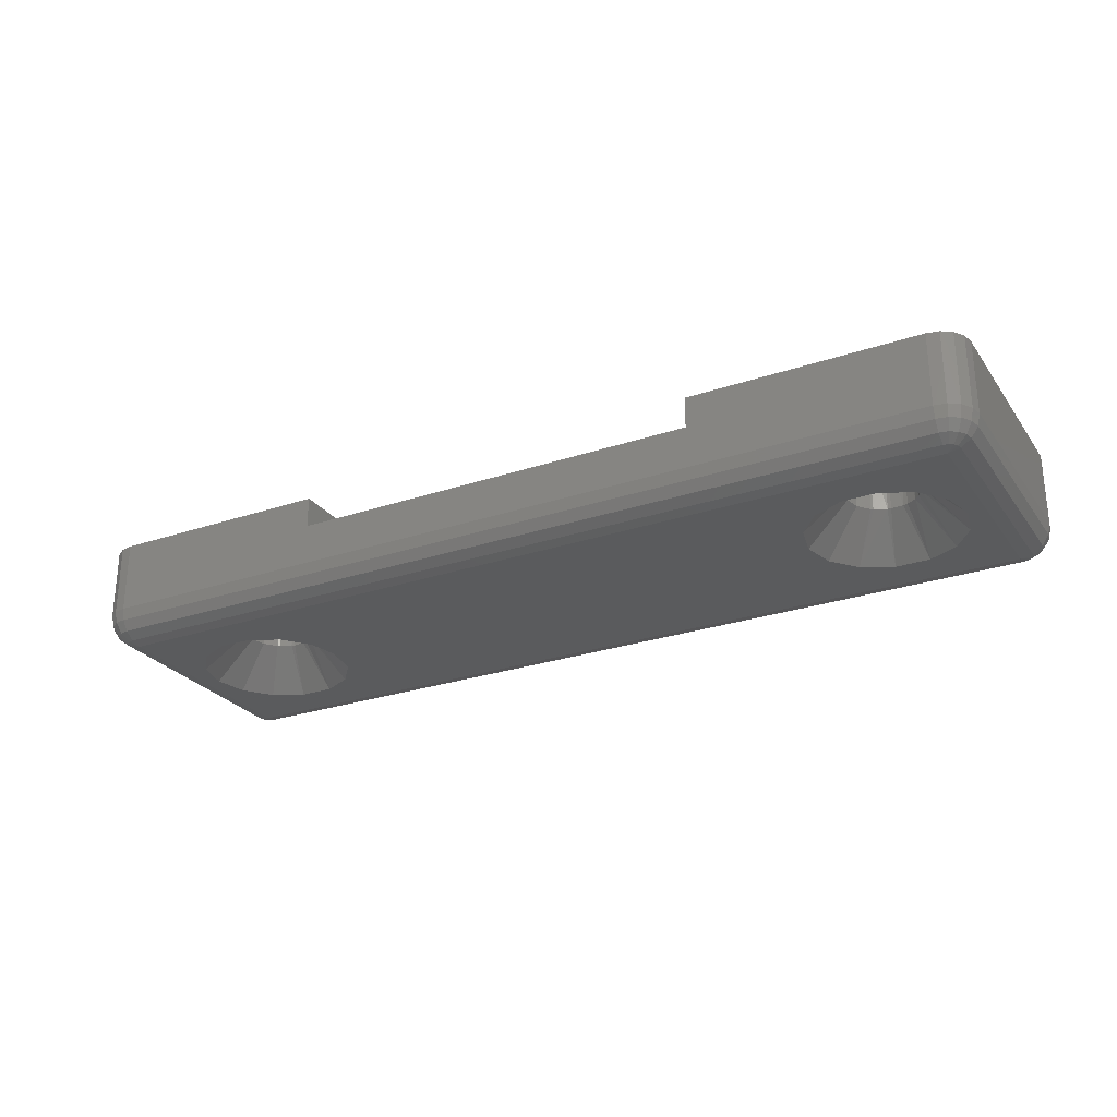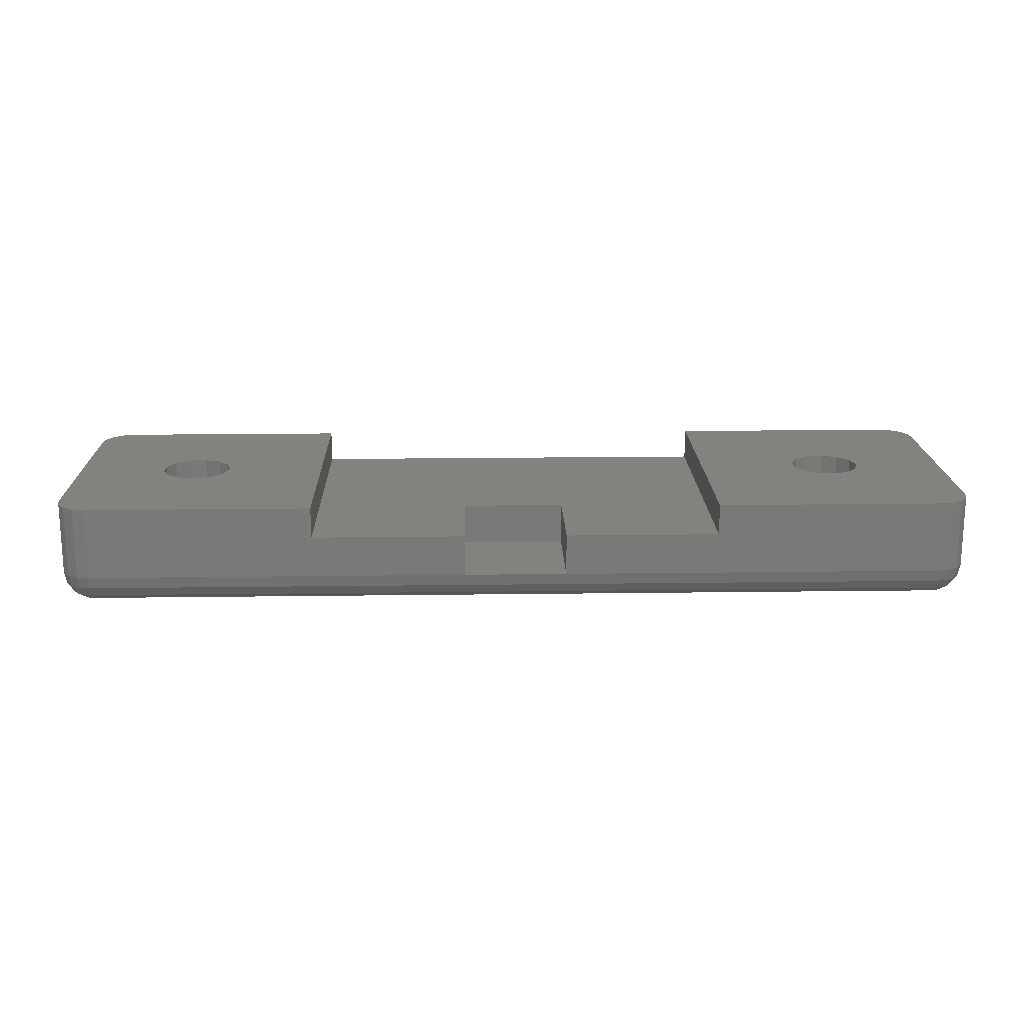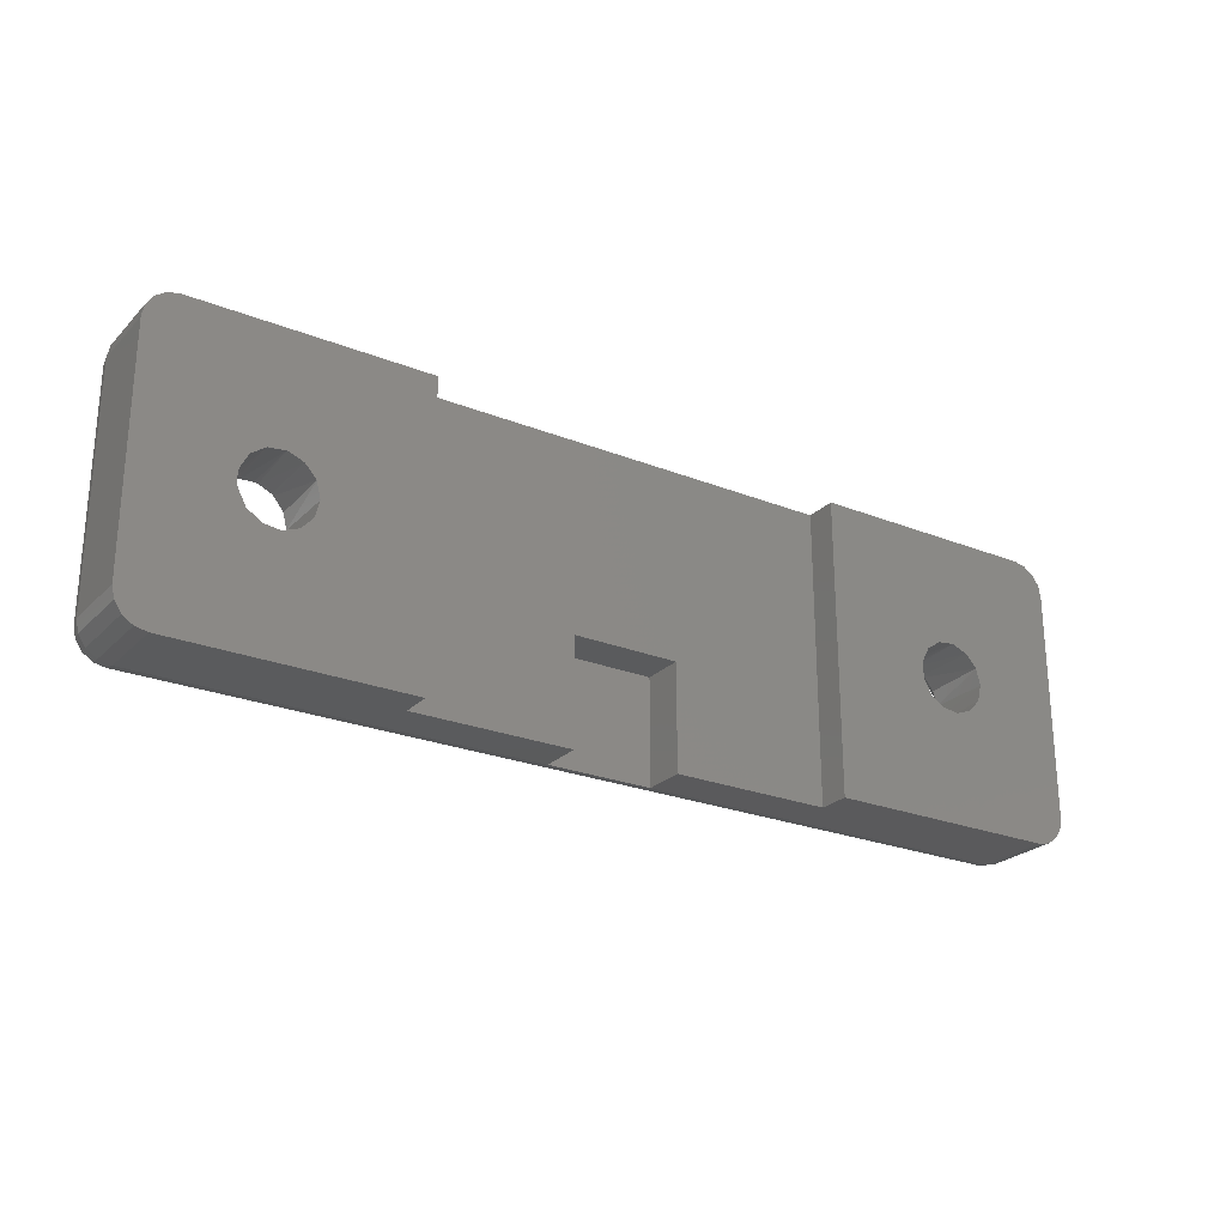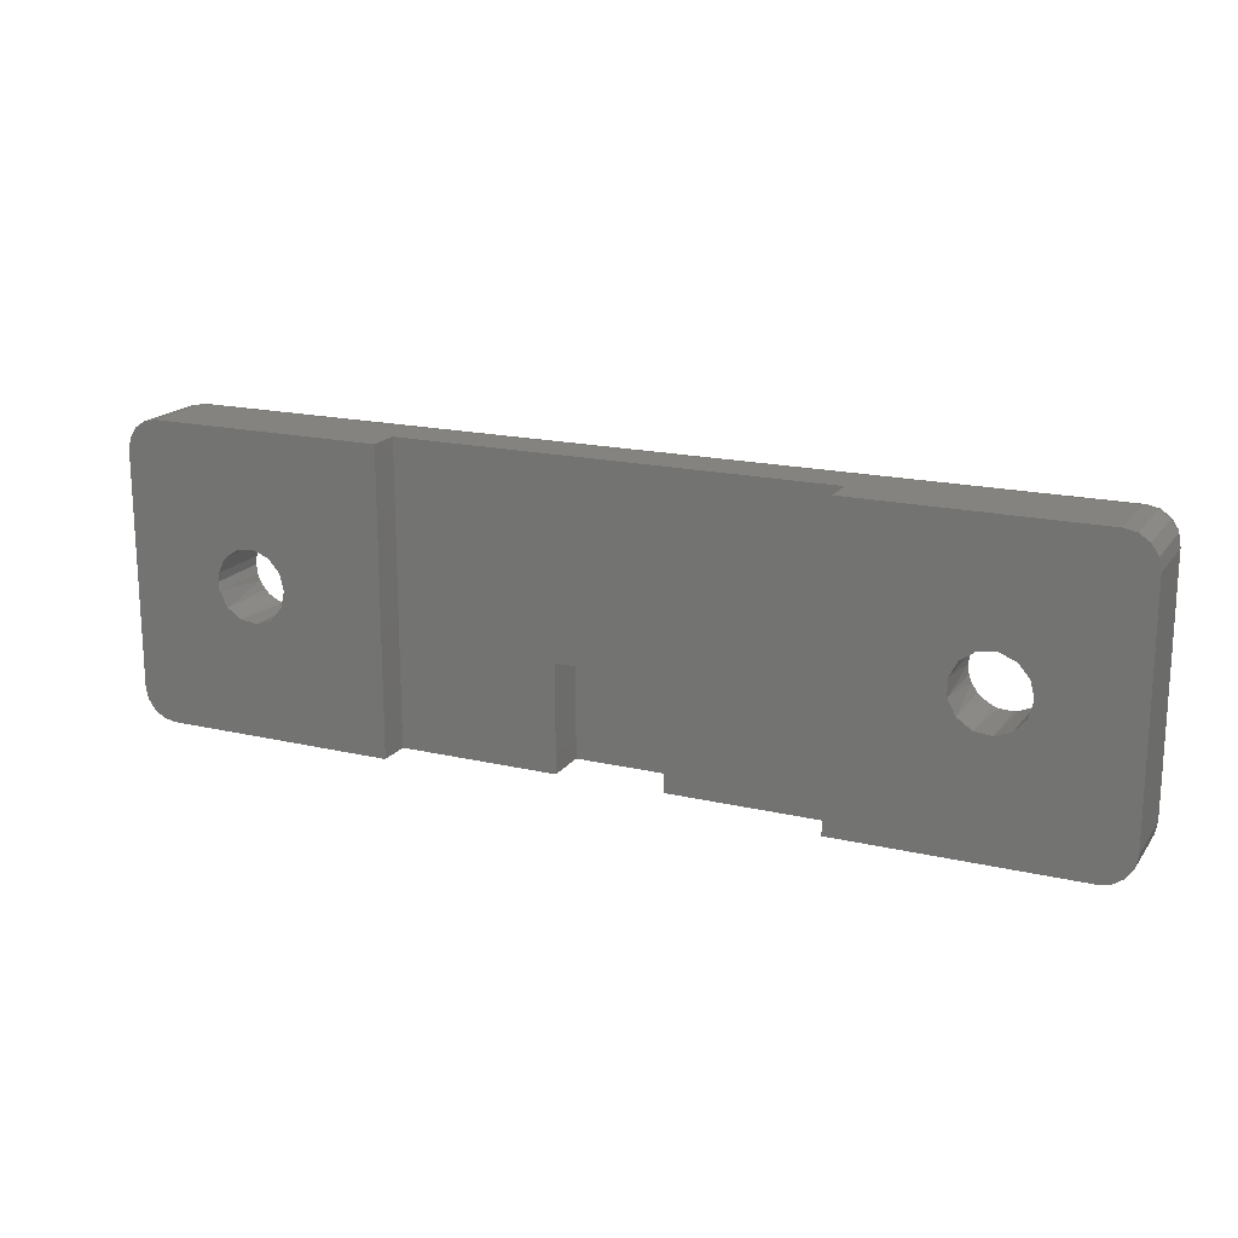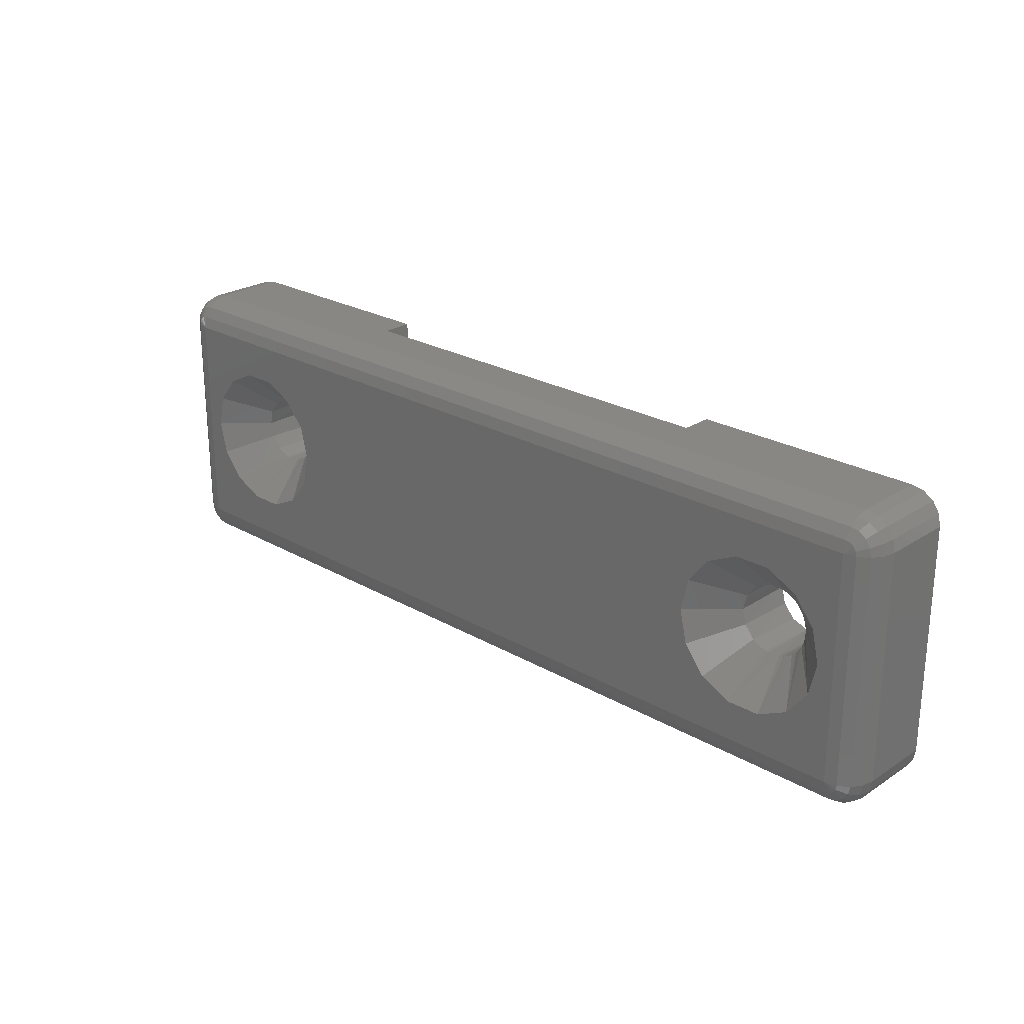
<metadata>
{"format":"stl","ext":"stl","renderer":"f3d","projection":"perspective","resolution":1024,"background":"white","views":[{"elev":-26.5,"azim":-152.1,"up":"+Z"},{"elev":17.7,"azim":-1.5,"up":"+Z"},{"elev":-24.8,"azim":-33.0,"up":"+Y"},{"elev":17.9,"azim":24.6,"up":"+Y"},{"elev":24.4,"azim":-136.6,"up":"+Y"}]}
</metadata>
<code>
# stl→obj: 223 verts, 450 faces
v -10.79 -3.443 1
v -11.03 -3.28 1
v -10.77 -3.39 0.713
v -10.99 -3.24 0.713
v -10.7 -3.24 0.4697
v -10.88 -3.125 0.4697
v -10.61 -3.015 0.3071
v -10.7 -2.953 0.3071
v -10.5 -2.75 0.25
v -11.19 -3.037 1
v -11.25 -2.75 1
v -11.14 -3.015 0.713
v -11.19 -2.75 0.713
v -10.99 -2.953 0.4697
v -11.03 -2.75 0.4697
v -10.77 -2.86 0.3071
v -10.79 -2.75 0.3071
v -10.5 -3.5 1
v -10.5 -3.443 0.713
v -10.5 -3.28 0.4697
v -10.5 -3.037 0.3071
v -11.19 2.75 0.713
v -11.03 2.75 0.4697
v -10.79 2.75 0.3071
v -10.5 2.75 0.25
v -11.25 2.75 1
v -11.25 -2.75 2.75
v -11.19 -3.037 2.75
v -11.03 -3.28 2.75
v -10.79 -3.443 2.75
v -10.5 -3.5 2.75
v 1.25 -3.5 1
v 10.5 -3.443 0.713
v 10.5 -3.28 0.4697
v 10.5 -3.037 0.3071
v 10.5 -2.75 0.25
v -1.25 -3.5 1
v 10.5 -3.5 1
v 1.25 -1 1
v -1.25 -1 1
v 1.25 -3.5 2
v 1.25 -1 2
v -1.25 -1 2
v -1.25 -3.5 2
v 5 -3.5 2
v 5 3.5 2
v -5 3.5 2
v -5 -3.5 2
v -5 -3.5 2.75
v -11.25 2.75 2.75
v -9.1 7.46e-16 2.75
v -9.075 0.2034 2.75
v -8.886 0.5637 2.75
v -11.19 3.037 2.75
v -8.551 0.7948 2.75
v -11.03 3.28 2.75
v -10.79 3.443 2.75
v -8.886 -0.5637 2.75
v -8.551 -0.7948 2.75
v -8.148 -0.8438 2.75
v -7.767 -0.6995 2.75
v -7.497 -0.395 2.75
v -9.075 -0.2034 2.75
v -7.4 4.337e-16 2.75
v -5 3.5 2.75
v -7.497 0.395 2.75
v -7.767 0.6995 2.75
v -8.148 0.8438 2.75
v -10.5 3.5 2.75
v -10.79 3.443 1
v -11.03 3.28 1
v -11.19 3.037 1
v -10.5 3.5 1
v 5 3.5 2.75
v 10.5 3.5 2.75
v 10.5 3.5 1
v -11.14 3.015 0.713
v -10.99 3.24 0.713
v -10.99 2.953 0.4697
v -10.88 3.125 0.4697
v -10.77 2.86 0.3071
v -10.7 2.953 0.3071
v -10.77 3.39 0.713
v -10.5 3.443 0.713
v -10.7 3.24 0.4697
v -10.5 3.28 0.4697
v -10.61 3.015 0.3071
v -10.5 3.037 0.3071
v 10.5 3.443 0.713
v 10.5 3.28 0.4697
v 10.5 3.037 0.3071
v 10.5 2.75 0.25
v 5 -3.5 2.75
v 10.5 -3.5 2.75
v 9.1 -5.809e-16 2.75
v 11.25 -2.75 2.75
v 9.003 0.395 2.75
v 11.25 2.75 2.75
v 8.733 0.6995 2.75
v 11.19 3.037 2.75
v 11.03 3.28 2.75
v 7.425 0.2034 2.75
v 7.614 0.5637 2.75
v 7.949 0.7948 2.75
v 8.352 0.8438 2.75
v 10.79 3.443 2.75
v 10.79 -3.443 2.75
v 8.733 -0.6995 2.75
v 8.352 -0.8438 2.75
v 7.949 -0.7948 2.75
v 7.614 -0.5637 2.75
v 7.425 -0.2034 2.75
v 11.03 -3.28 2.75
v 11.19 -3.037 2.75
v 9.003 -0.395 2.75
v 10.79 3.443 1
v 11.03 3.28 1
v 11.19 3.037 1
v 11.25 2.75 1
v 11.25 -2.75 1
v 11.19 -3.037 1
v 11.03 -3.28 1
v 10.79 -3.443 1
v 10.77 3.39 0.713
v 10.99 3.24 0.713
v 10.7 3.24 0.4697
v 10.88 3.125 0.4697
v 10.61 3.015 0.3071
v 10.7 2.953 0.3071
v 11.14 3.015 0.713
v 11.19 2.75 0.713
v 10.99 2.953 0.4697
v 11.03 2.75 0.4697
v 10.77 2.86 0.3071
v 10.79 2.75 0.3071
v 11.14 -3.015 0.713
v 10.99 -3.24 0.713
v 10.99 -2.953 0.4697
v 10.88 -3.125 0.4697
v 10.77 -2.86 0.3071
v 10.7 -2.953 0.3071
v 10.77 -3.39 0.713
v 10.7 -3.24 0.4697
v 10.61 -3.015 0.3071
v 11.19 -2.75 0.713
v 11.03 -2.75 0.4697
v 10.79 -2.75 0.3071
v 8.78 0.6646 1.25
v 9.016 0.3688 1.25
v 9.1 -2.686e-16 1.25
v 9.016 -0.3688 1.25
v 8.78 -0.6646 1.25
v 8.733 -0.6995 1.25
v 8.439 -0.8287 1.25
v 8.352 -0.8438 1.25
v 8.061 -0.8287 1.25
v 7.949 -0.7948 1.25
v 7.72 -0.6646 1.25
v 7.614 -0.5637 1.25
v 7.484 -0.3688 1.25
v 7.425 -0.2034 1.25
v 7.4 -3.727e-16 1.25
v 7.425 0.2034 1.25
v 7.484 0.3688 1.25
v 7.614 0.5637 1.25
v 7.72 0.6646 1.25
v 7.949 0.7948 1.25
v 8.061 0.8287 1.25
v 8.352 0.8438 1.25
v 8.439 0.8287 1.25
v 8.733 0.6995 1.25
v 6.583 0.8027 0.25
v 6.4 -8.258e-16 0.25
v 6.583 -0.8027 0.25
v 7.097 1.446 0.25
v 7.838 1.804 0.25
v 8.662 1.804 0.25
v 9.403 1.446 0.25
v 9.403 -1.446 0.25
v 9.917 -0.8027 0.25
v 10.1 -1.461e-16 0.25
v 9.917 0.8027 0.25
v 8.662 -1.804 0.25
v 7.838 -1.804 0.25
v 7.097 -1.446 0.25
v -7.097 1.446 0.25
v -6.583 -0.8027 0.25
v -6.4 6.602e-16 0.25
v -6.583 0.8027 0.25
v -9.403 -1.446 0.25
v -8.662 -1.804 0.25
v -7.838 -1.804 0.25
v -7.097 -1.446 0.25
v -8.662 1.804 0.25
v -7.838 1.804 0.25
v -9.403 1.446 0.25
v -9.917 0.8027 0.25
v -10.1 -1.944e-17 0.25
v -9.917 -0.8027 0.25
v -8.886 0.5637 1.25
v -9.016 0.3688 1.25
v -9.075 0.2034 1.25
v -9.1 4.337e-16 1.25
v -9.075 -0.2034 1.25
v -9.016 -0.3688 1.25
v -8.551 0.7948 1.25
v -8.78 0.6646 1.25
v -8.148 0.8438 1.25
v -8.439 0.8287 1.25
v -7.767 0.6995 1.25
v -8.061 0.8287 1.25
v -7.484 0.3688 1.25
v -7.72 0.6646 1.25
v -8.061 -0.8287 1.25
v -7.767 -0.6995 1.25
v -7.72 -0.6646 1.25
v -7.484 -0.3688 1.25
v -7.4 5.378e-16 1.25
v -8.439 -0.8287 1.25
v -8.148 -0.8438 1.25
v -8.78 -0.6646 1.25
v -8.551 -0.7948 1.25
v -8.886 -0.5637 1.25
f 1 2 3
f 2 4 3
f 3 4 5
f 4 6 5
f 5 6 7
f 6 8 7
f 7 8 9
f 10 11 12
f 11 13 12
f 12 13 14
f 13 15 14
f 14 15 16
f 15 17 16
f 16 17 9
f 2 10 4
f 10 12 4
f 4 12 6
f 12 14 6
f 6 14 8
f 14 16 8
f 8 16 9
f 18 1 19
f 1 3 19
f 19 3 20
f 3 5 20
f 20 5 21
f 5 7 21
f 21 7 9
f 11 22 13
f 22 23 13
f 13 23 15
f 23 24 15
f 15 24 17
f 24 25 17
f 17 25 9
f 11 26 22
f 27 10 28
f 10 2 28
f 28 2 29
f 2 1 29
f 29 1 30
f 1 18 30
f 30 18 31
f 27 11 10
f 32 19 33
f 19 20 33
f 33 20 34
f 20 21 34
f 34 21 35
f 21 9 35
f 35 9 36
f 37 19 32
f 33 38 32
f 37 18 19
f 32 39 37
f 39 40 37
f 32 41 39
f 41 42 39
f 39 42 40
f 42 43 40
f 40 43 37
f 43 44 37
f 41 45 42
f 45 46 42
f 42 46 43
f 46 47 43
f 43 47 44
f 47 48 44
f 49 31 48
f 31 18 48
f 48 18 37
f 37 44 48
f 26 11 50
f 11 27 50
f 51 52 50
f 52 53 50
f 50 53 54
f 53 55 54
f 54 55 56
f 55 57 56
f 27 28 58
f 28 30 58
f 58 30 59
f 30 31 59
f 59 31 60
f 31 49 60
f 60 49 61
f 49 62 61
f 58 63 27
f 63 51 27
f 27 51 50
f 62 49 64
f 49 65 64
f 64 65 66
f 65 67 66
f 68 65 55
f 65 69 55
f 55 69 57
f 28 29 30
f 65 68 67
f 69 70 57
f 70 71 57
f 57 71 56
f 71 72 56
f 56 72 54
f 72 26 54
f 54 26 50
f 69 73 70
f 65 49 47
f 49 48 47
f 74 75 46
f 75 76 46
f 46 76 47
f 76 73 47
f 47 73 65
f 73 69 65
f 72 71 77
f 71 78 77
f 77 78 79
f 78 80 79
f 79 80 81
f 80 82 81
f 81 82 25
f 70 73 83
f 73 84 83
f 83 84 85
f 84 86 85
f 85 86 87
f 86 88 87
f 87 88 25
f 71 70 78
f 70 83 78
f 78 83 80
f 83 85 80
f 80 85 82
f 85 87 82
f 82 87 25
f 26 72 22
f 72 77 22
f 22 77 23
f 77 79 23
f 23 79 24
f 79 81 24
f 24 81 25
f 73 89 84
f 89 90 84
f 84 90 86
f 90 91 86
f 86 91 88
f 91 92 88
f 88 92 25
f 73 76 89
f 41 32 45
f 32 38 45
f 45 38 93
f 38 94 93
f 93 74 45
f 74 46 45
f 95 96 97
f 96 98 97
f 97 98 99
f 98 100 99
f 99 100 101
f 102 103 74
f 103 104 74
f 74 104 75
f 104 105 75
f 75 105 106
f 105 99 106
f 106 99 101
f 107 108 94
f 108 109 94
f 94 109 93
f 109 110 93
f 93 110 111
f 102 74 112
f 74 93 112
f 112 93 111
f 107 113 108
f 113 114 108
f 108 114 115
f 114 96 115
f 115 96 95
f 76 106 116
f 106 101 116
f 116 101 117
f 101 100 117
f 117 100 118
f 100 98 118
f 118 98 119
f 76 75 106
f 120 114 121
f 114 113 121
f 121 113 122
f 113 107 122
f 122 107 123
f 107 94 123
f 123 94 38
f 120 96 114
f 116 117 124
f 117 125 124
f 124 125 126
f 125 127 126
f 126 127 128
f 127 129 128
f 128 129 92
f 118 119 130
f 119 131 130
f 130 131 132
f 131 133 132
f 132 133 134
f 133 135 134
f 134 135 92
f 117 118 125
f 118 130 125
f 125 130 127
f 130 132 127
f 127 132 129
f 132 134 129
f 129 134 92
f 76 116 89
f 116 124 89
f 89 124 90
f 124 126 90
f 90 126 91
f 126 128 91
f 91 128 92
f 98 96 119
f 96 120 119
f 121 122 136
f 122 137 136
f 136 137 138
f 137 139 138
f 138 139 140
f 139 141 140
f 140 141 36
f 123 38 142
f 38 33 142
f 142 33 143
f 33 34 143
f 143 34 144
f 34 35 144
f 144 35 36
f 122 123 137
f 123 142 137
f 137 142 139
f 142 143 139
f 139 143 141
f 143 144 141
f 141 144 36
f 120 121 145
f 121 136 145
f 145 136 146
f 136 138 146
f 146 138 147
f 138 140 147
f 147 140 36
f 119 145 131
f 145 146 131
f 131 146 133
f 146 147 133
f 133 147 135
f 147 36 135
f 135 36 92
f 119 120 145
f 148 149 97
f 149 150 97
f 97 150 95
f 150 151 95
f 95 151 115
f 151 152 115
f 115 152 108
f 152 153 108
f 108 153 154
f 108 154 109
f 154 155 109
f 109 155 156
f 109 156 110
f 156 157 110
f 110 157 158
f 110 158 111
f 158 159 111
f 111 159 160
f 111 160 112
f 160 161 112
f 112 161 162
f 112 162 102
f 162 163 102
f 102 163 164
f 102 164 103
f 164 165 103
f 103 165 166
f 103 166 104
f 166 167 104
f 104 167 168
f 104 168 105
f 168 169 105
f 105 169 170
f 105 170 99
f 170 171 99
f 99 171 148
f 97 99 148
f 165 164 172
f 164 163 172
f 172 163 173
f 163 162 173
f 173 162 174
f 162 161 174
f 174 161 160
f 167 166 175
f 166 165 175
f 175 165 172
f 169 168 176
f 168 167 176
f 176 167 175
f 171 170 177
f 170 169 177
f 177 169 176
f 149 148 178
f 148 171 178
f 178 171 177
f 154 153 179
f 153 152 179
f 179 152 180
f 152 151 180
f 180 151 181
f 151 150 181
f 181 150 182
f 150 149 182
f 182 149 178
f 156 155 183
f 155 154 183
f 183 154 179
f 158 157 184
f 157 156 184
f 184 156 183
f 160 159 185
f 159 158 185
f 185 158 184
f 185 174 160
f 178 177 92
f 177 176 92
f 92 176 186
f 176 175 186
f 186 175 172
f 179 180 36
f 180 181 36
f 36 181 92
f 181 182 92
f 92 182 178
f 174 185 187
f 185 184 187
f 187 184 36
f 184 183 36
f 36 183 179
f 174 187 173
f 187 188 173
f 173 188 172
f 188 189 172
f 172 189 186
f 190 191 9
f 191 192 9
f 9 192 36
f 192 193 36
f 36 193 187
f 194 25 195
f 25 92 195
f 195 92 186
f 196 197 25
f 197 198 25
f 25 198 9
f 198 199 9
f 9 199 190
f 194 196 25
f 200 201 197
f 201 202 197
f 197 202 198
f 202 203 198
f 198 203 199
f 203 204 199
f 199 204 205
f 206 207 196
f 207 200 196
f 196 200 197
f 208 209 194
f 209 206 194
f 194 206 196
f 210 211 195
f 211 208 195
f 195 208 194
f 212 213 186
f 213 210 186
f 186 210 195
f 214 215 193
f 215 216 193
f 193 216 187
f 216 217 187
f 187 217 188
f 217 218 188
f 188 218 189
f 218 212 189
f 189 212 186
f 219 220 192
f 220 214 192
f 192 214 193
f 221 222 191
f 222 219 191
f 191 219 192
f 205 223 190
f 223 221 190
f 190 221 191
f 190 199 205
f 213 212 66
f 212 218 66
f 66 218 64
f 218 217 64
f 64 217 62
f 217 216 62
f 62 216 61
f 216 215 61
f 61 215 214
f 61 214 60
f 214 220 60
f 60 220 219
f 60 219 59
f 219 222 59
f 59 222 221
f 59 221 58
f 221 223 58
f 58 223 205
f 58 205 63
f 205 204 63
f 63 204 51
f 204 203 51
f 51 203 52
f 203 202 52
f 52 202 201
f 52 201 53
f 201 200 53
f 53 200 207
f 53 207 55
f 207 206 55
f 55 206 209
f 55 209 68
f 209 208 68
f 68 208 211
f 68 211 67
f 211 210 67
f 67 210 213
f 66 67 213

</code>
